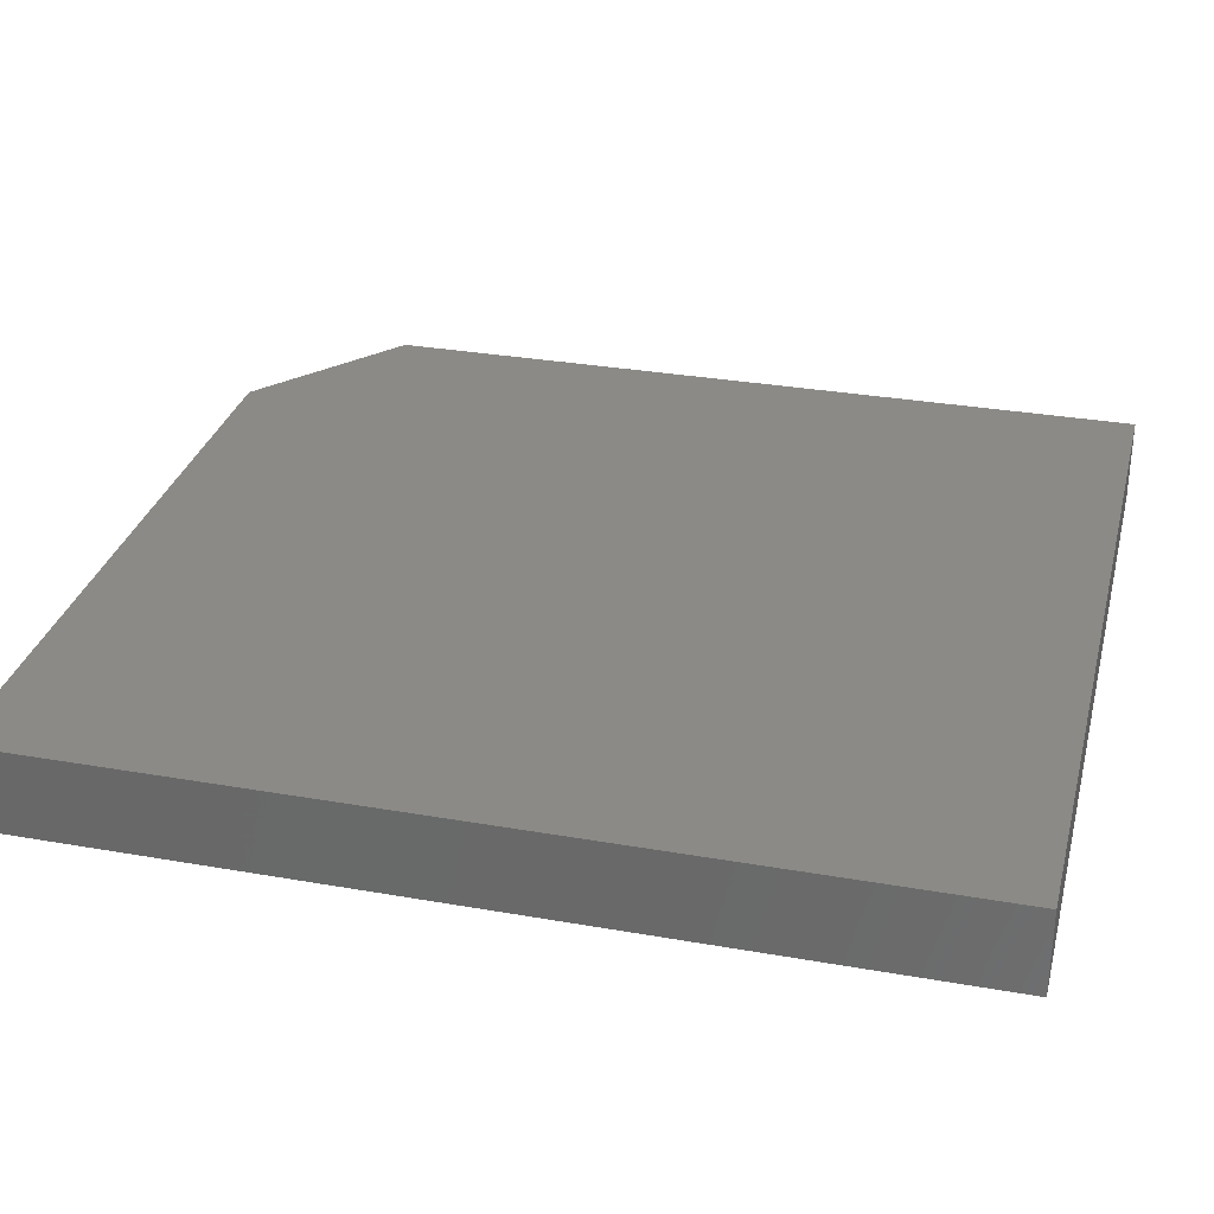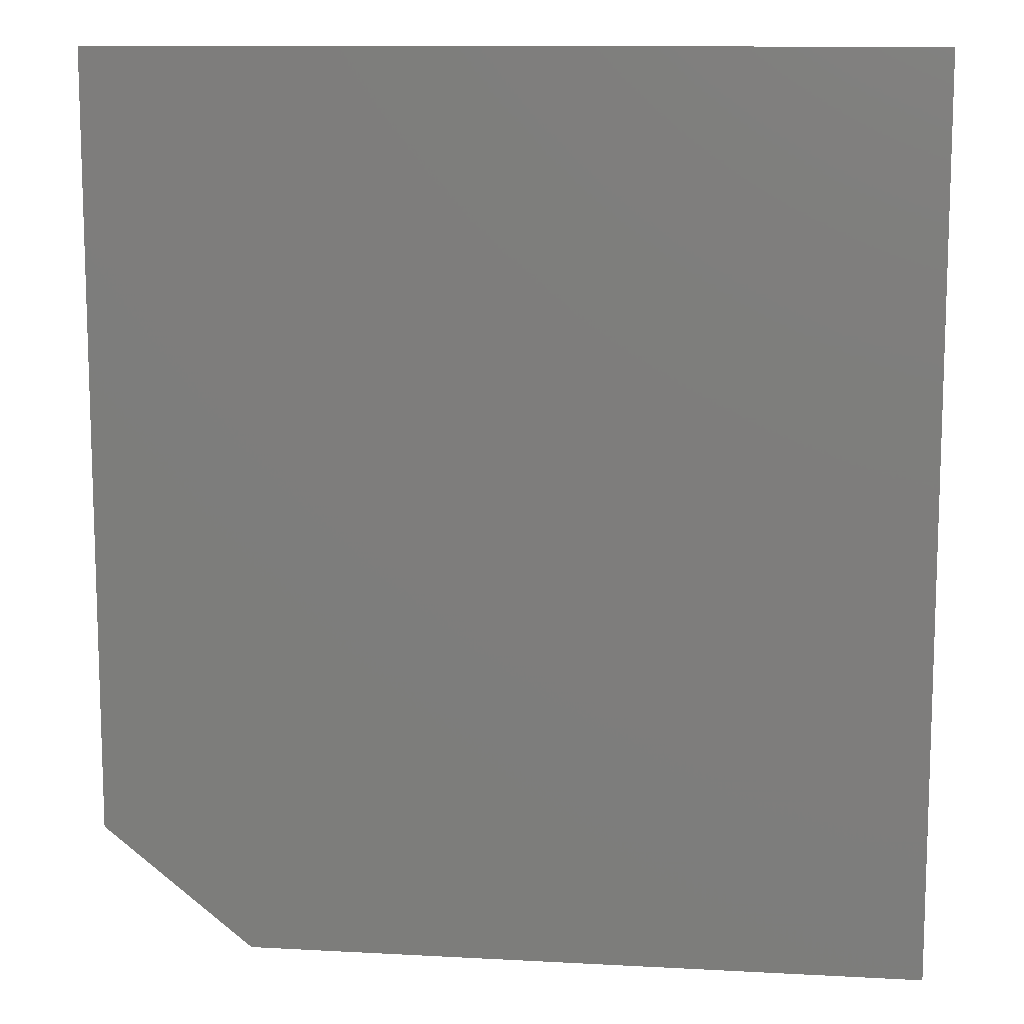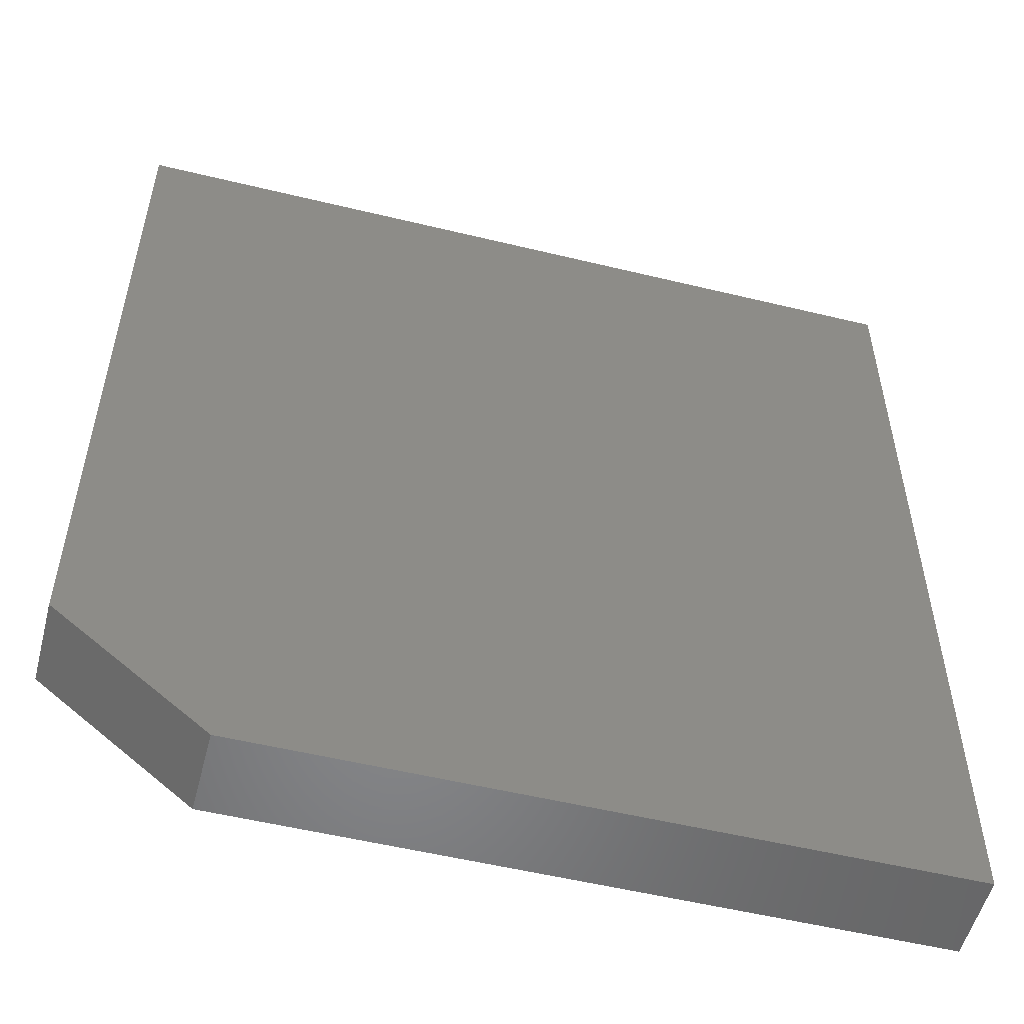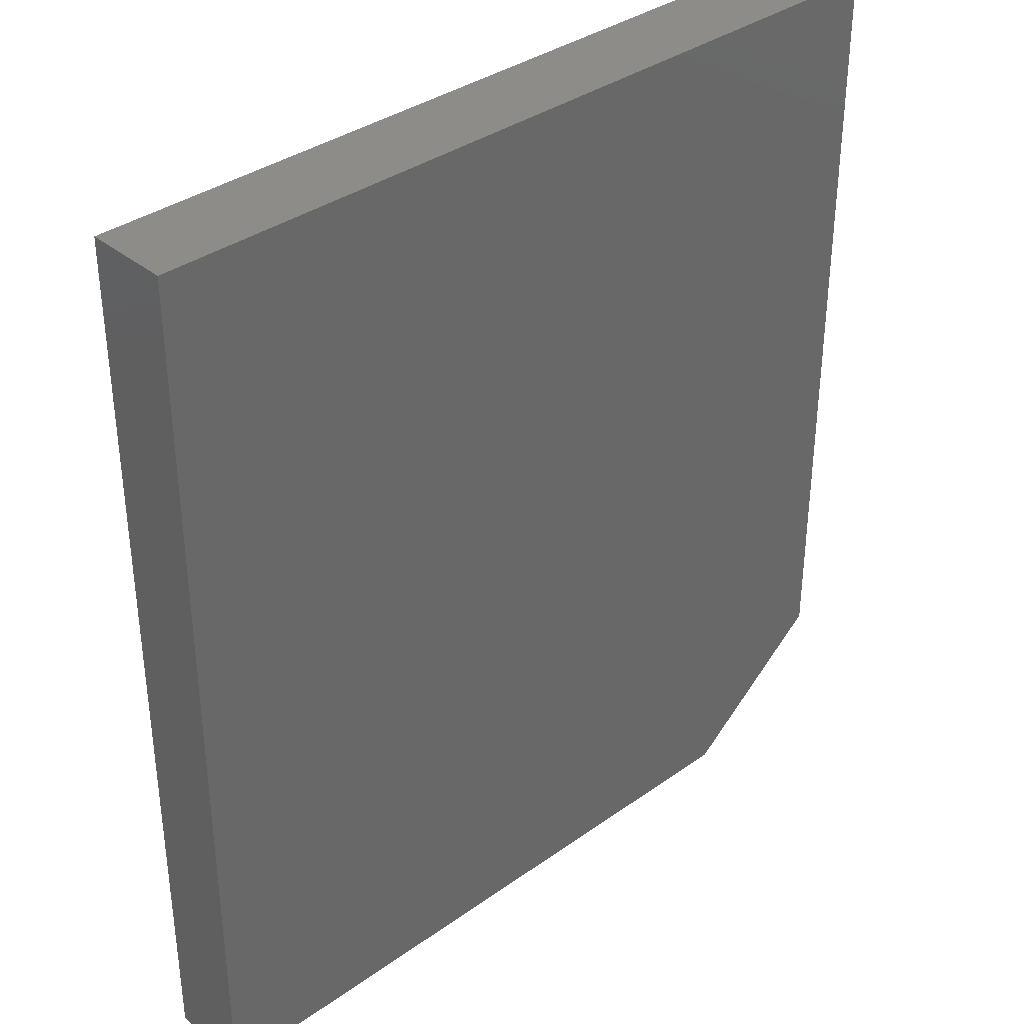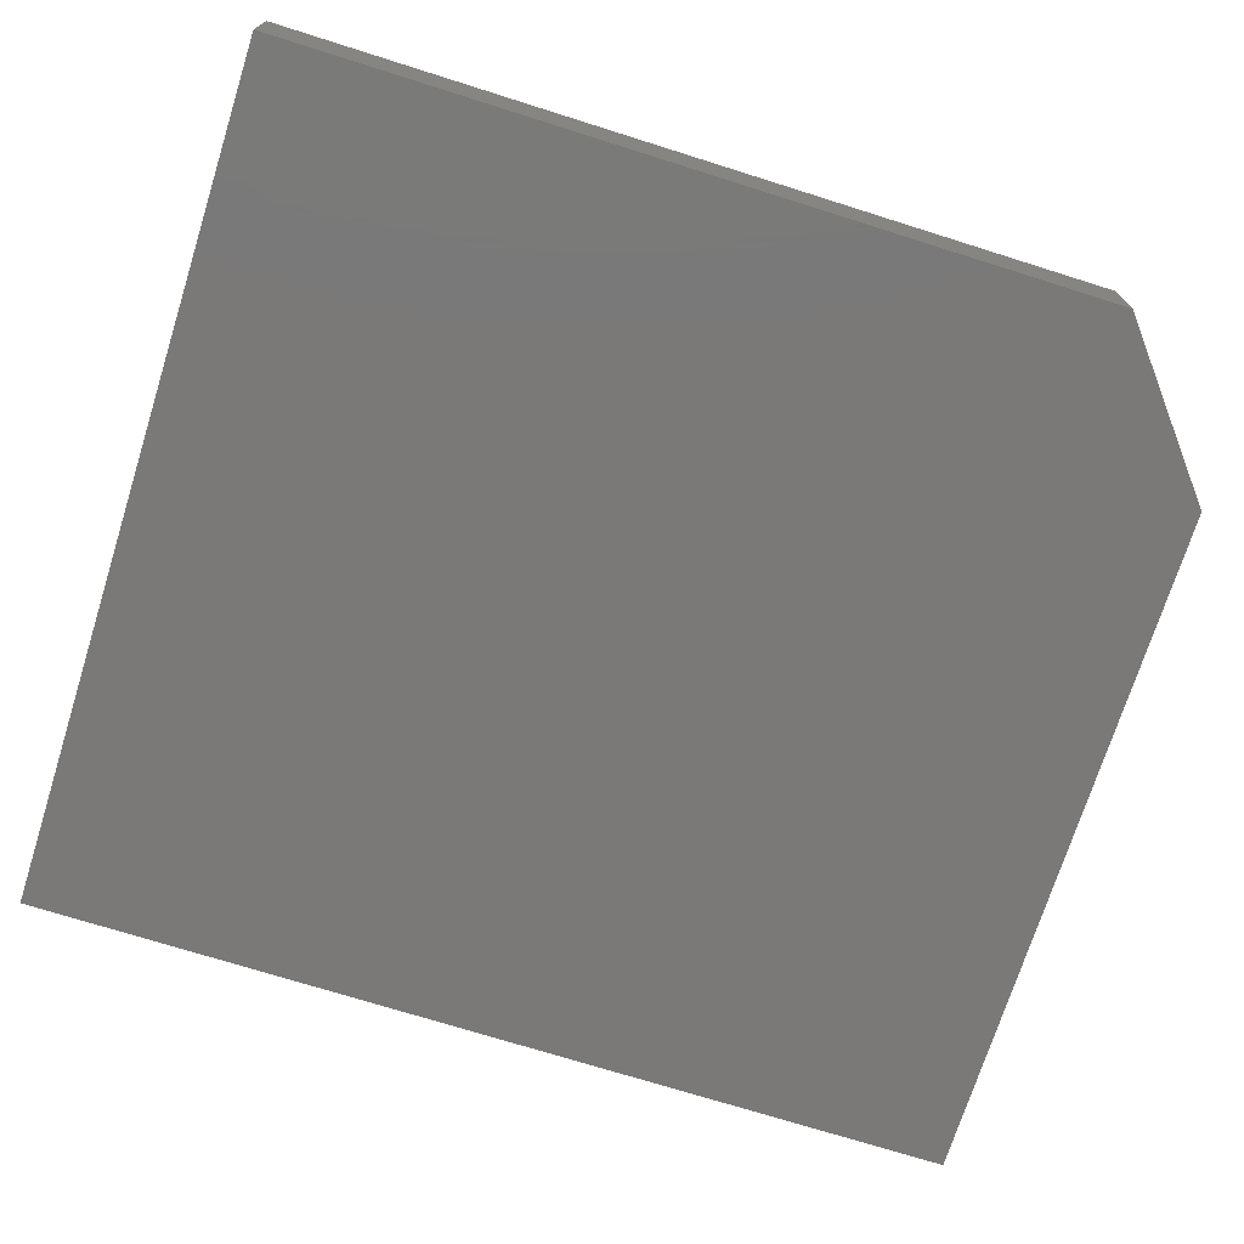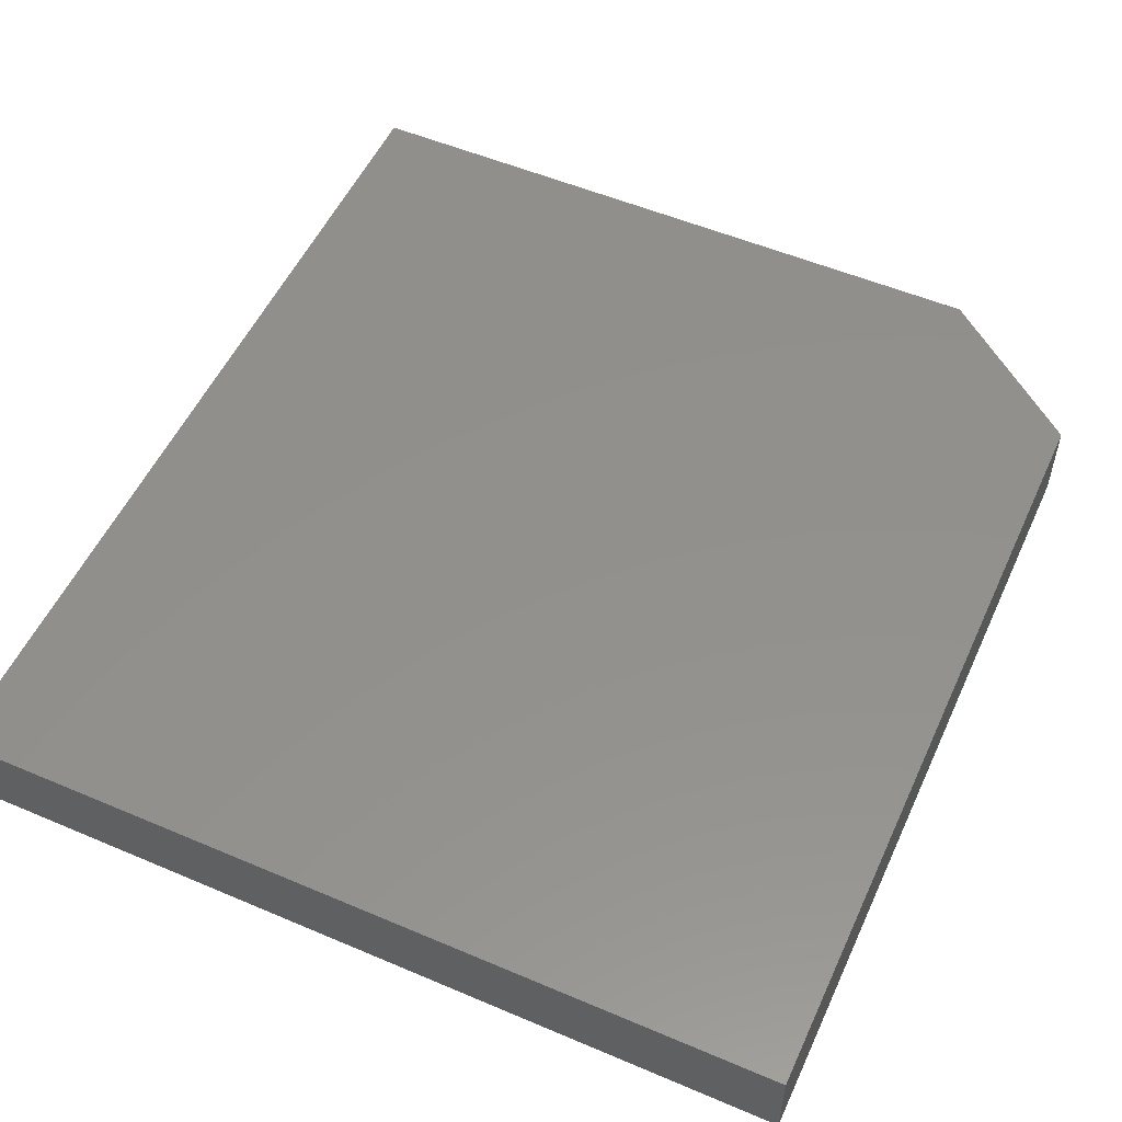
<metadata>
{"format":"stl","ext":"stl","renderer":"f3d","projection":"perspective","resolution":1024,"background":"white","views":[{"elev":31.0,"azim":104.1,"up":"+Z"},{"elev":11.2,"azim":7.5,"up":"+Y"},{"elev":-53.8,"azim":-14.5,"up":"+Y"},{"elev":35.9,"azim":137.0,"up":"+Y"},{"elev":-72.4,"azim":-107.5,"up":"+Z"},{"elev":53.6,"azim":-155.6,"up":"+Z"}]}
</metadata>
<code>
# stl→obj: 10 verts, 16 faces
v 0.125 -0.75 -0.07031
v 0 -0.6484 -0.07031
v 0.6868 -0.75 -0.07031
v 5.551e-17 0 -0.07031
v 0.6868 0 -0.07031
v 0.6868 0 0
v 5.551e-17 0 0
v 0.6868 -0.75 0
v 0 -0.6484 0
v 0.125 -0.75 0
f 1 2 3
f 3 2 4
f 3 4 5
f 6 7 8
f 8 7 9
f 8 9 10
f 4 2 7
f 7 2 9
f 1 3 10
f 10 3 8
f 10 9 1
f 1 9 2
f 5 4 6
f 6 4 7
f 3 5 8
f 8 5 6

</code>
